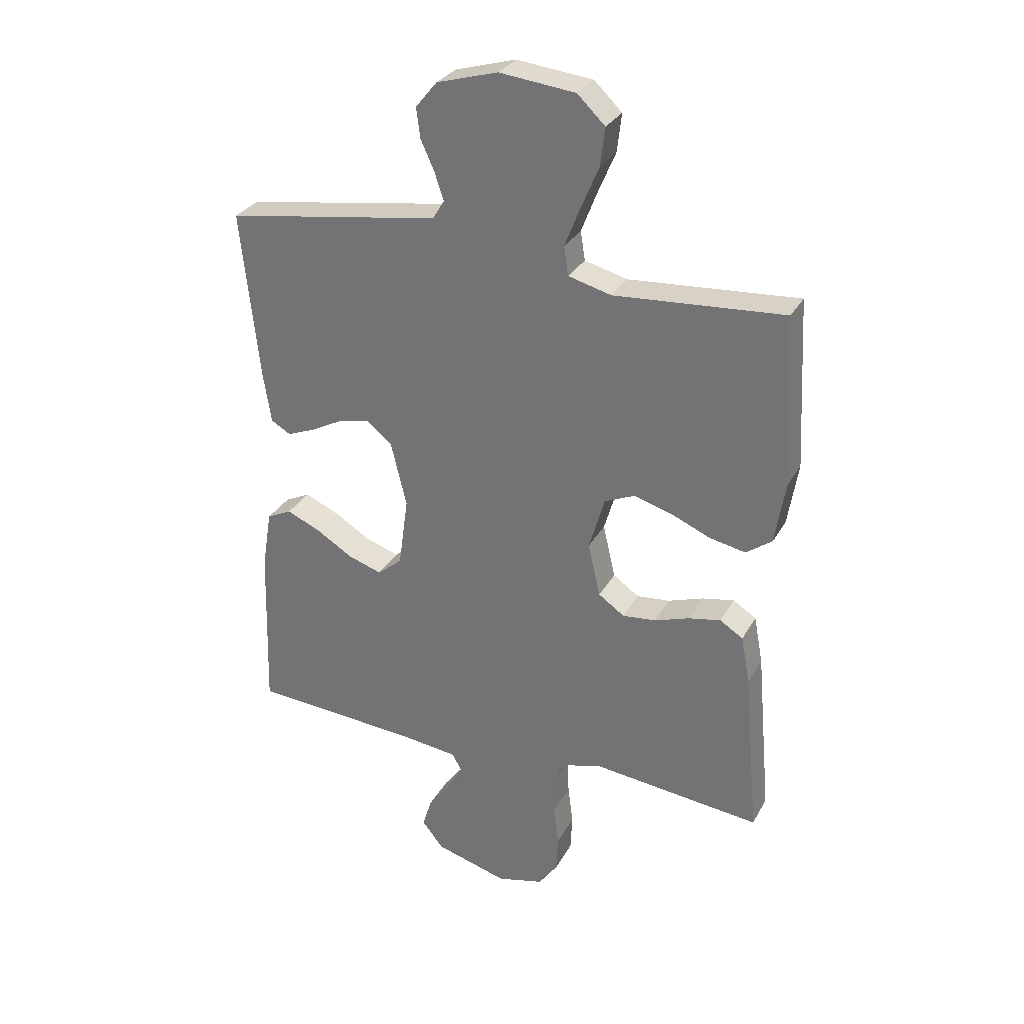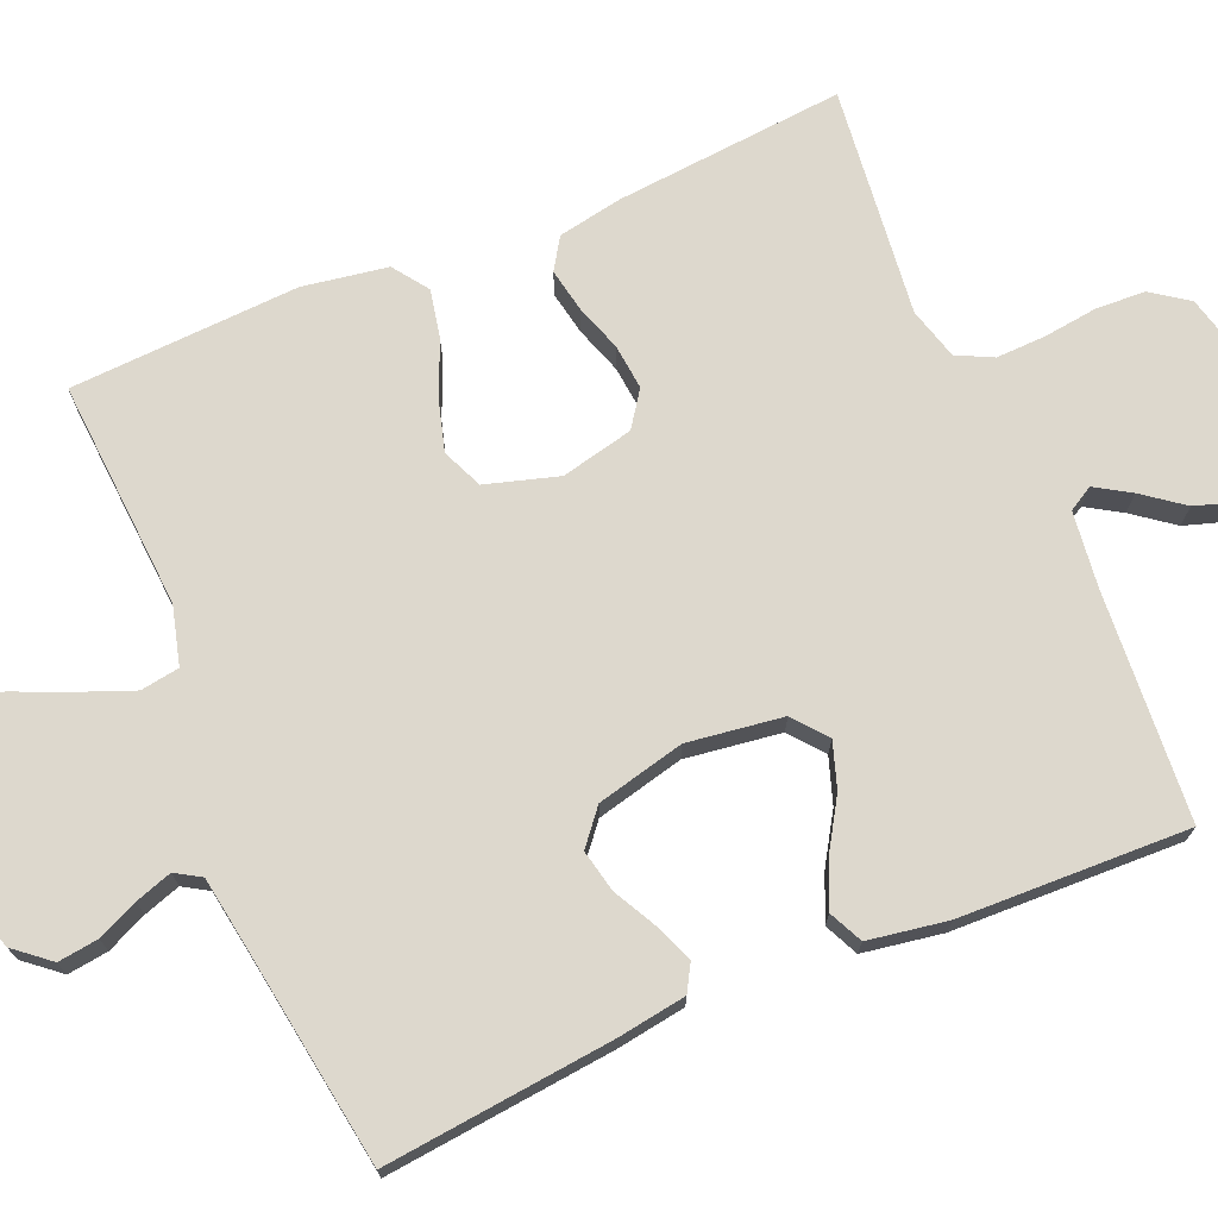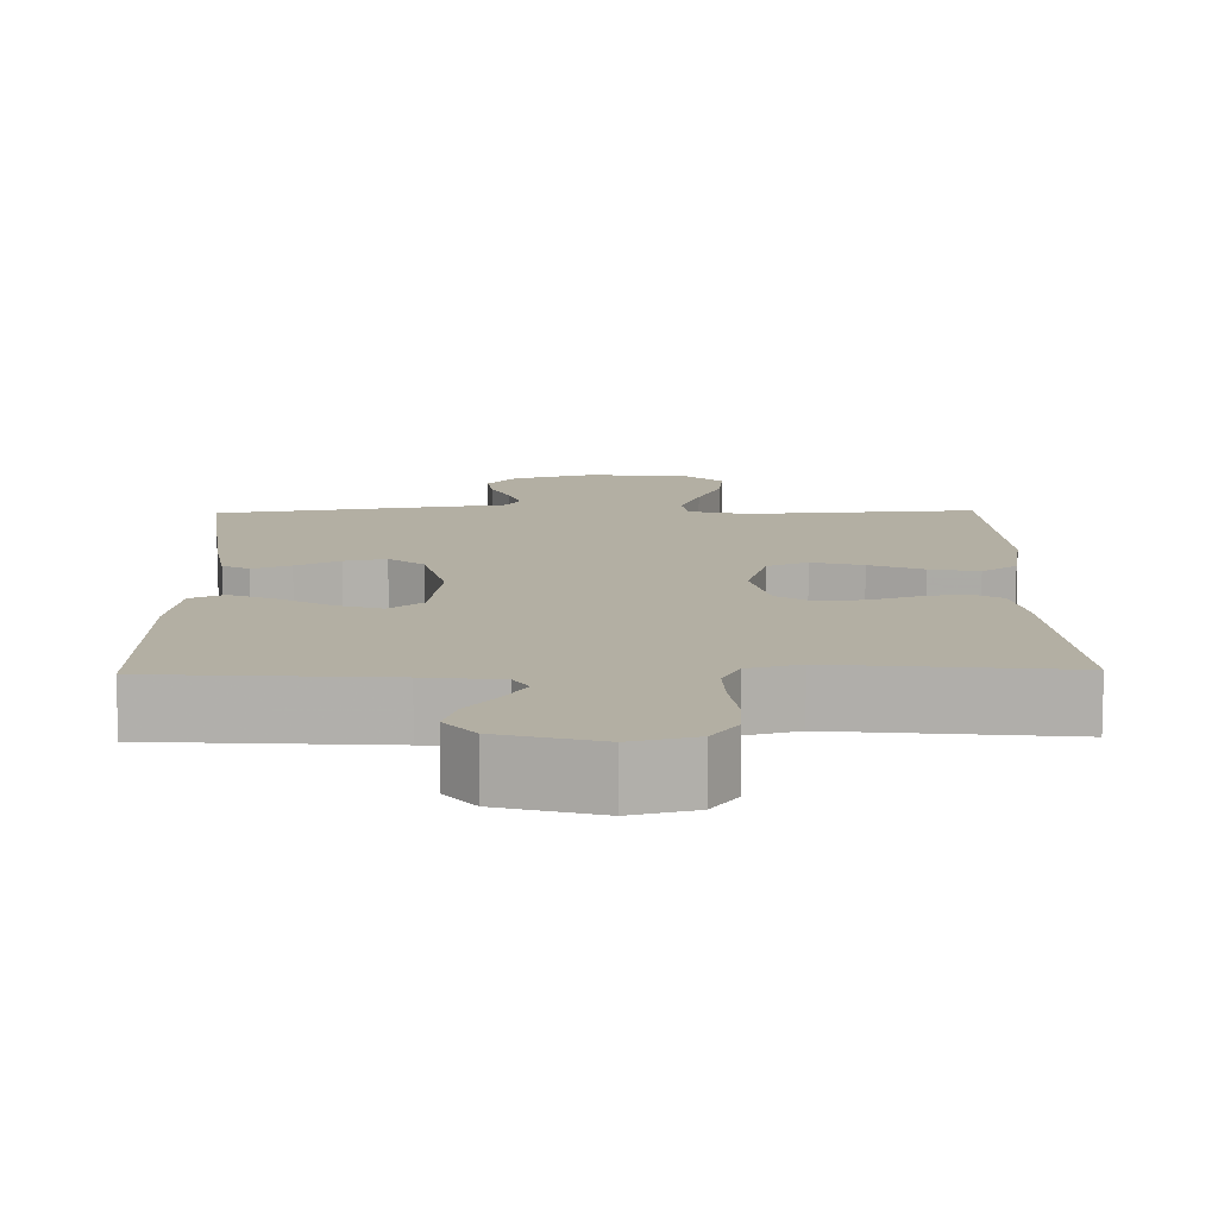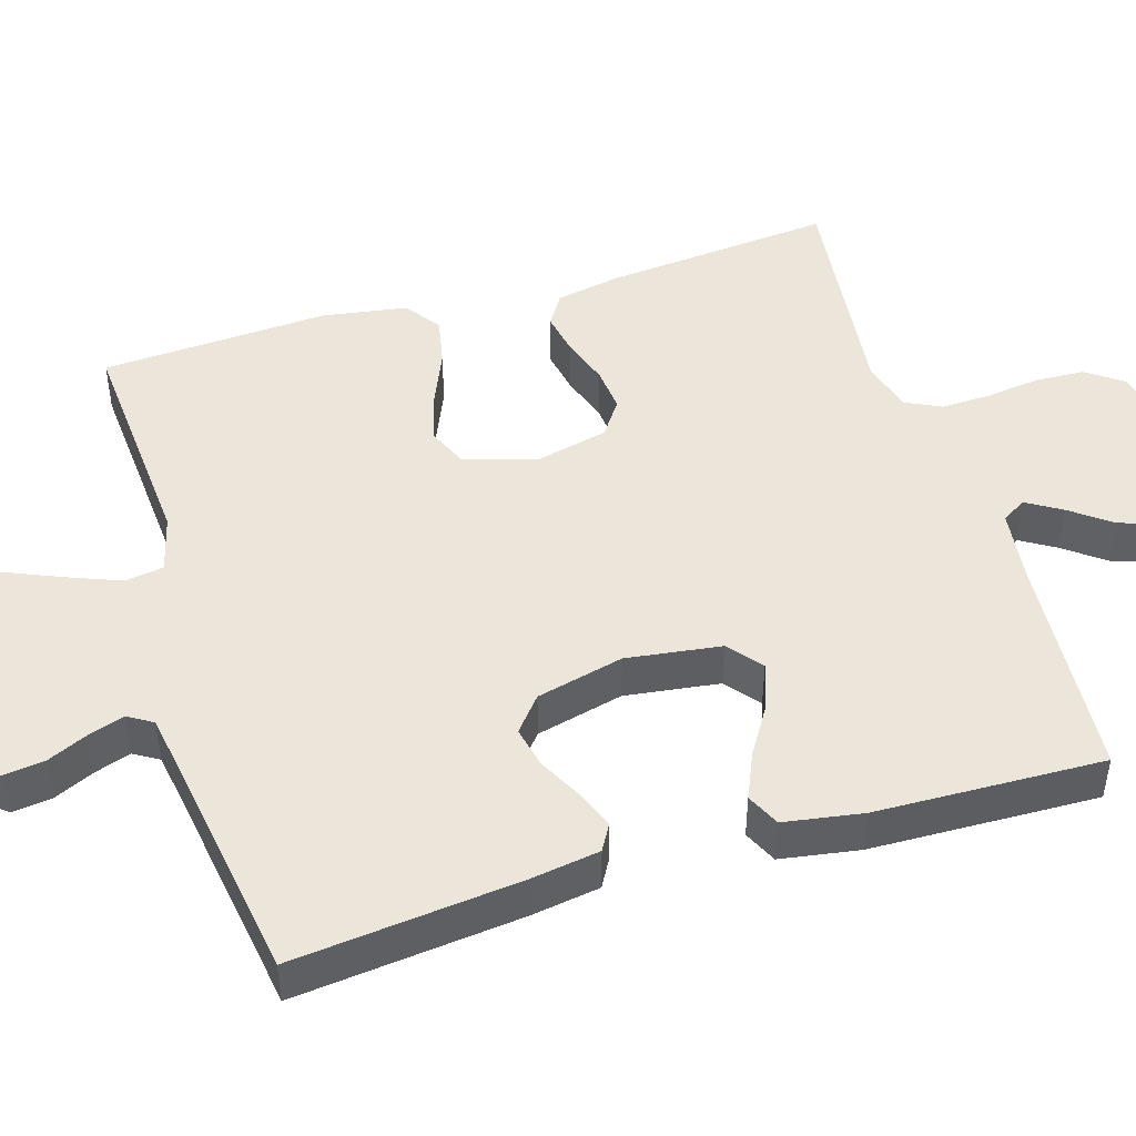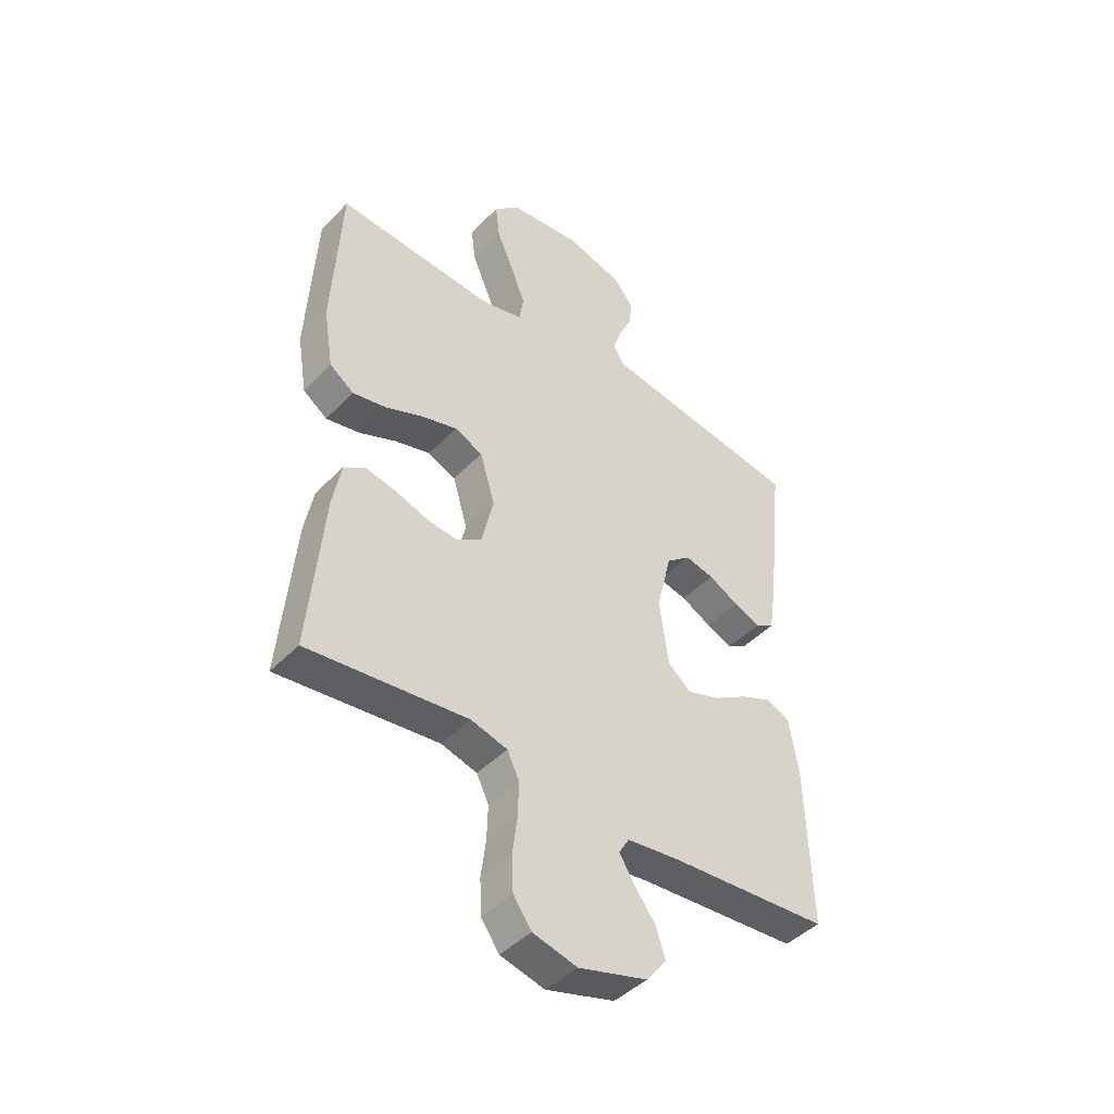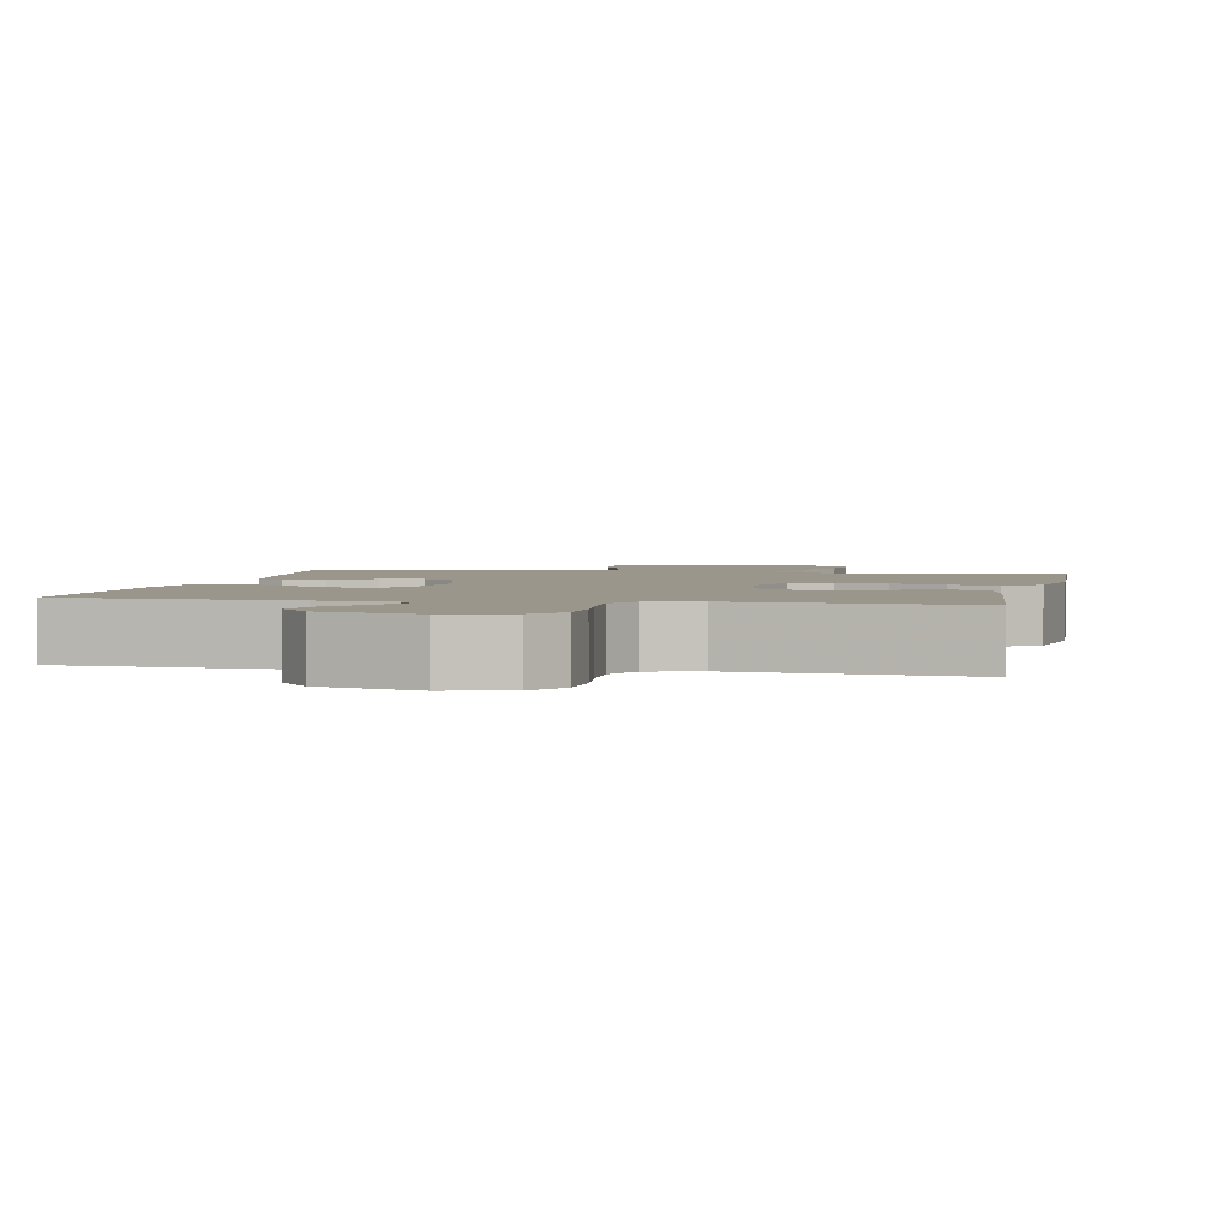
<metadata>
{"format":"obj","ext":"obj","renderer":"f3d","projection":"perspective","resolution":1024,"background":"white","views":[{"elev":30.1,"azim":-155.7,"up":"+Z"},{"elev":72.2,"azim":67.2,"up":"+Y"},{"elev":11.1,"azim":178.8,"up":"+Y"},{"elev":47.3,"azim":73.1,"up":"+Y"},{"elev":-44.6,"azim":-40.4,"up":"+Z"},{"elev":2.5,"azim":-168.6,"up":"+Y"}]}
</metadata>
<code>
v -0.5 0.07 0.5
v -0.2 0.07 0.479
v -0.124 0.07 0.499
v -0.116 0.07 0.55
v -0.143 0.07 0.619
v -0.175 0.07 0.694
v -0.183 0.07 0.761
v -0.134 0.07 0.808
v 0 0.07 0.823
v 0.108 0.07 0.792
v 0.146 0.07 0.746
v 0.139 0.07 0.693
v 0.115 0.07 0.64
v 0.099 0.07 0.592
v 0.119 0.07 0.559
v 0.2 0.07 0.546
v 0.5 0.07 0.5
v 0.468 0.07 0.2
v 0.454 0.07 0.11
v 0.419 0.07 0.09
v 0.369 0.07 0.11
v 0.312 0.07 0.14
v 0.257 0.07 0.152
v 0.212 0.07 0.115
v 0.184 0.07 0
v 0.201 0.07 -0.125
v 0.245 0.07 -0.161
v 0.305 0.07 -0.141
v 0.37 0.07 -0.101
v 0.43 0.07 -0.075
v 0.474 0.07 -0.096
v 0.491 0.07 -0.2
v 0.5 0.07 -0.5
v 0.2 0.07 -0.521
v 0.101 0.07 -0.533
v 0.082 0.07 -0.565
v 0.11 0.07 -0.611
v 0.15 0.07 -0.664
v 0.167 0.07 -0.718
v 0.129 0.07 -0.766
v 0 0.07 -0.803
v -0.083 0.07 -0.782
v -0.117 0.07 -0.734
v -0.12 0.07 -0.669
v -0.111 0.07 -0.598
v -0.109 0.07 -0.533
v -0.132 0.07 -0.486
v -0.2 0.07 -0.467
v -0.5 0.07 -0.5
v -0.473 0.07 -0.2
v -0.457 0.07 -0.115
v -0.416 0.07 -0.089
v -0.359 0.07 -0.1
v -0.297 0.07 -0.121
v -0.238 0.07 -0.127
v -0.192 0.07 -0.095
v -0.17 0.07 0
v -0.198 0.07 0.095
v -0.251 0.07 0.118
v -0.318 0.07 0.099
v -0.388 0.07 0.069
v -0.452 0.07 0.056
v -0.498 0.07 0.089
v -0.516 0.07 0.2
v -0.5 0 0.5
v -0.2 0 0.479
v -0.124 0 0.499
v -0.116 0 0.55
v -0.143 0 0.619
v -0.175 0 0.694
v -0.183 0 0.761
v -0.134 0 0.808
v 0 0 0.823
v 0.108 0 0.792
v 0.146 0 0.746
v 0.139 0 0.693
v 0.115 0 0.64
v 0.099 0 0.592
v 0.119 0 0.559
v 0.2 0 0.546
v 0.5 0 0.5
v 0.468 0 0.2
v 0.454 0 0.11
v 0.419 0 0.09
v 0.369 0 0.11
v 0.312 0 0.14
v 0.257 0 0.152
v 0.212 0 0.115
v 0.184 0 0
v 0.201 0 -0.125
v 0.245 0 -0.161
v 0.305 0 -0.141
v 0.37 0 -0.101
v 0.43 0 -0.075
v 0.474 0 -0.096
v 0.491 0 -0.2
v 0.5 0 -0.5
v 0.2 0 -0.521
v 0.101 0 -0.533
v 0.082 0 -0.565
v 0.11 0 -0.611
v 0.15 0 -0.664
v 0.167 0 -0.718
v 0.129 0 -0.766
v 0 0 -0.803
v -0.083 0 -0.782
v -0.117 0 -0.734
v -0.12 0 -0.669
v -0.111 0 -0.598
v -0.109 0 -0.533
v -0.132 0 -0.486
v -0.2 0 -0.467
v -0.5 0 -0.5
v -0.473 0 -0.2
v -0.457 0 -0.115
v -0.416 0 -0.089
v -0.359 0 -0.1
v -0.297 0 -0.121
v -0.238 0 -0.127
v -0.192 0 -0.095
v -0.17 0 0
v -0.198 0 0.095
v -0.251 0 0.118
v -0.318 0 0.099
v -0.388 0 0.069
v -0.452 0 0.056
v -0.498 0 0.089
v -0.516 0 0.2
f 63 64 1 2
f 60 61 62 63
f 59 60 63 2
f 58 59 2 3
f 57 58 3
f 51 52 53 54
f 51 54 55
f 48 49 50 51
f 47 48 51 55
f 46 47 55 56
f 42 43 44 45
f 42 45 46
f 41 42 46
f 37 38 39 40
f 36 37 40 41
f 31 32 33 34
f 31 34 35
f 28 29 30 31
f 27 28 31 35
f 26 27 35 36
f 19 20 21 22
f 19 22 23
f 16 17 18 19
f 15 16 19 23
f 14 15 23 24
f 10 11 12 13
f 10 13 14
f 9 10 14
f 5 6 7 8
f 4 5 8 9
f 57 3 4 9
f 41 46 56 57
f 25 26 36 41
f 25 41 57 9
f 9 14 24 25
f 66 65 128 127
f 127 126 125 124
f 66 127 124 123
f 67 66 123 122
f 67 122 121
f 118 117 116 115
f 119 118 115
f 115 114 113 112
f 119 115 112 111
f 120 119 111 110
f 109 108 107 106
f 110 109 106
f 110 106 105
f 104 103 102 101
f 105 104 101 100
f 98 97 96 95
f 99 98 95
f 95 94 93 92
f 99 95 92 91
f 100 99 91 90
f 86 85 84 83
f 87 86 83
f 83 82 81 80
f 87 83 80 79
f 88 87 79 78
f 77 76 75 74
f 78 77 74
f 78 74 73
f 72 71 70 69
f 73 72 69 68
f 73 68 67 121
f 121 120 110 105
f 105 100 90 89
f 73 121 105 89
f 89 88 78 73
f 1 65 66 2
f 2 66 67 3
f 3 67 68 4
f 4 68 69 5
f 5 69 70 6
f 6 70 71 7
f 7 71 72 8
f 8 72 73 9
f 9 73 74 10
f 10 74 75 11
f 11 75 76 12
f 12 76 77 13
f 13 77 78 14
f 14 78 79 15
f 15 79 80 16
f 16 80 81 17
f 17 81 82 18
f 18 82 83 19
f 19 83 84 20
f 20 84 85 21
f 21 85 86 22
f 22 86 87 23
f 23 87 88 24
f 24 88 89 25
f 25 89 90 26
f 26 90 91 27
f 27 91 92 28
f 28 92 93 29
f 29 93 94 30
f 30 94 95 31
f 31 95 96 32
f 32 96 97 33
f 33 97 98 34
f 34 98 99 35
f 35 99 100 36
f 36 100 101 37
f 37 101 102 38
f 38 102 103 39
f 39 103 104 40
f 40 104 105 41
f 41 105 106 42
f 42 106 107 43
f 43 107 108 44
f 44 108 109 45
f 45 109 110 46
f 46 110 111 47
f 47 111 112 48
f 48 112 113 49
f 49 113 114 50
f 50 114 115 51
f 51 115 116 52
f 52 116 117 53
f 53 117 118 54
f 54 118 119 55
f 55 119 120 56
f 56 120 121 57
f 57 121 122 58
f 58 122 123 59
f 59 123 124 60
f 60 124 125 61
f 61 125 126 62
f 62 126 127 63
f 63 127 128 64
f 64 128 65 1

</code>
